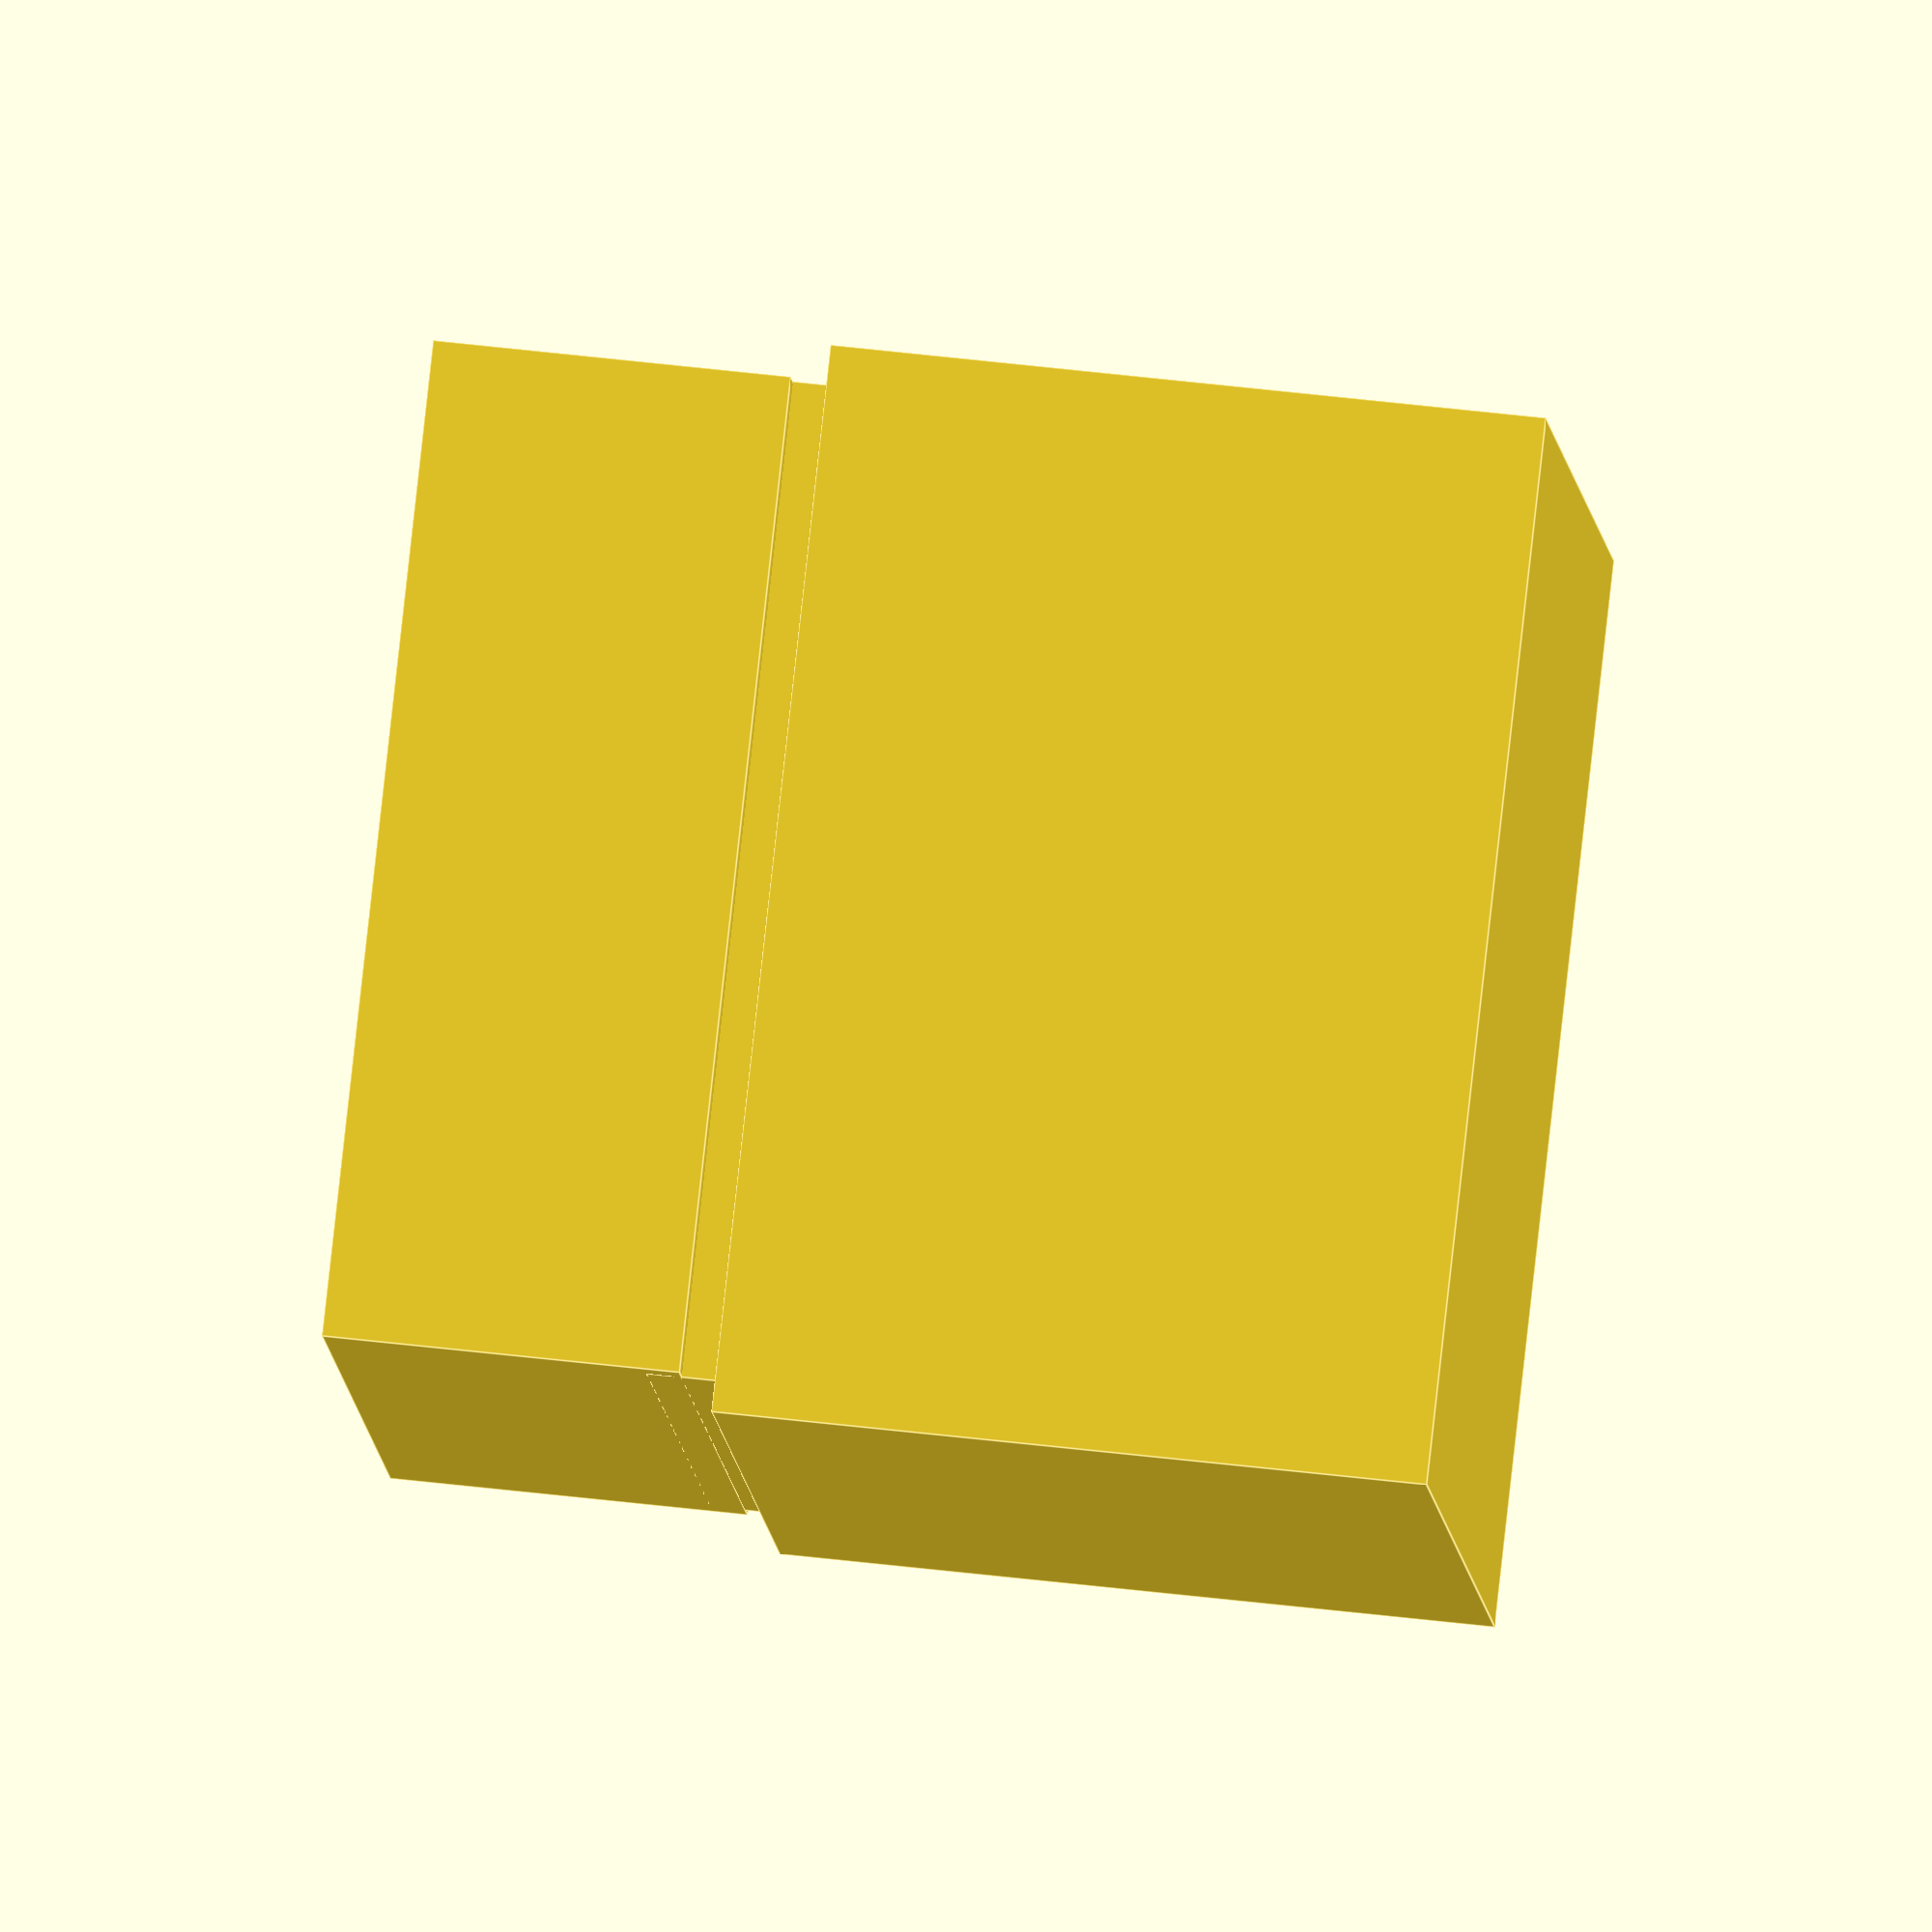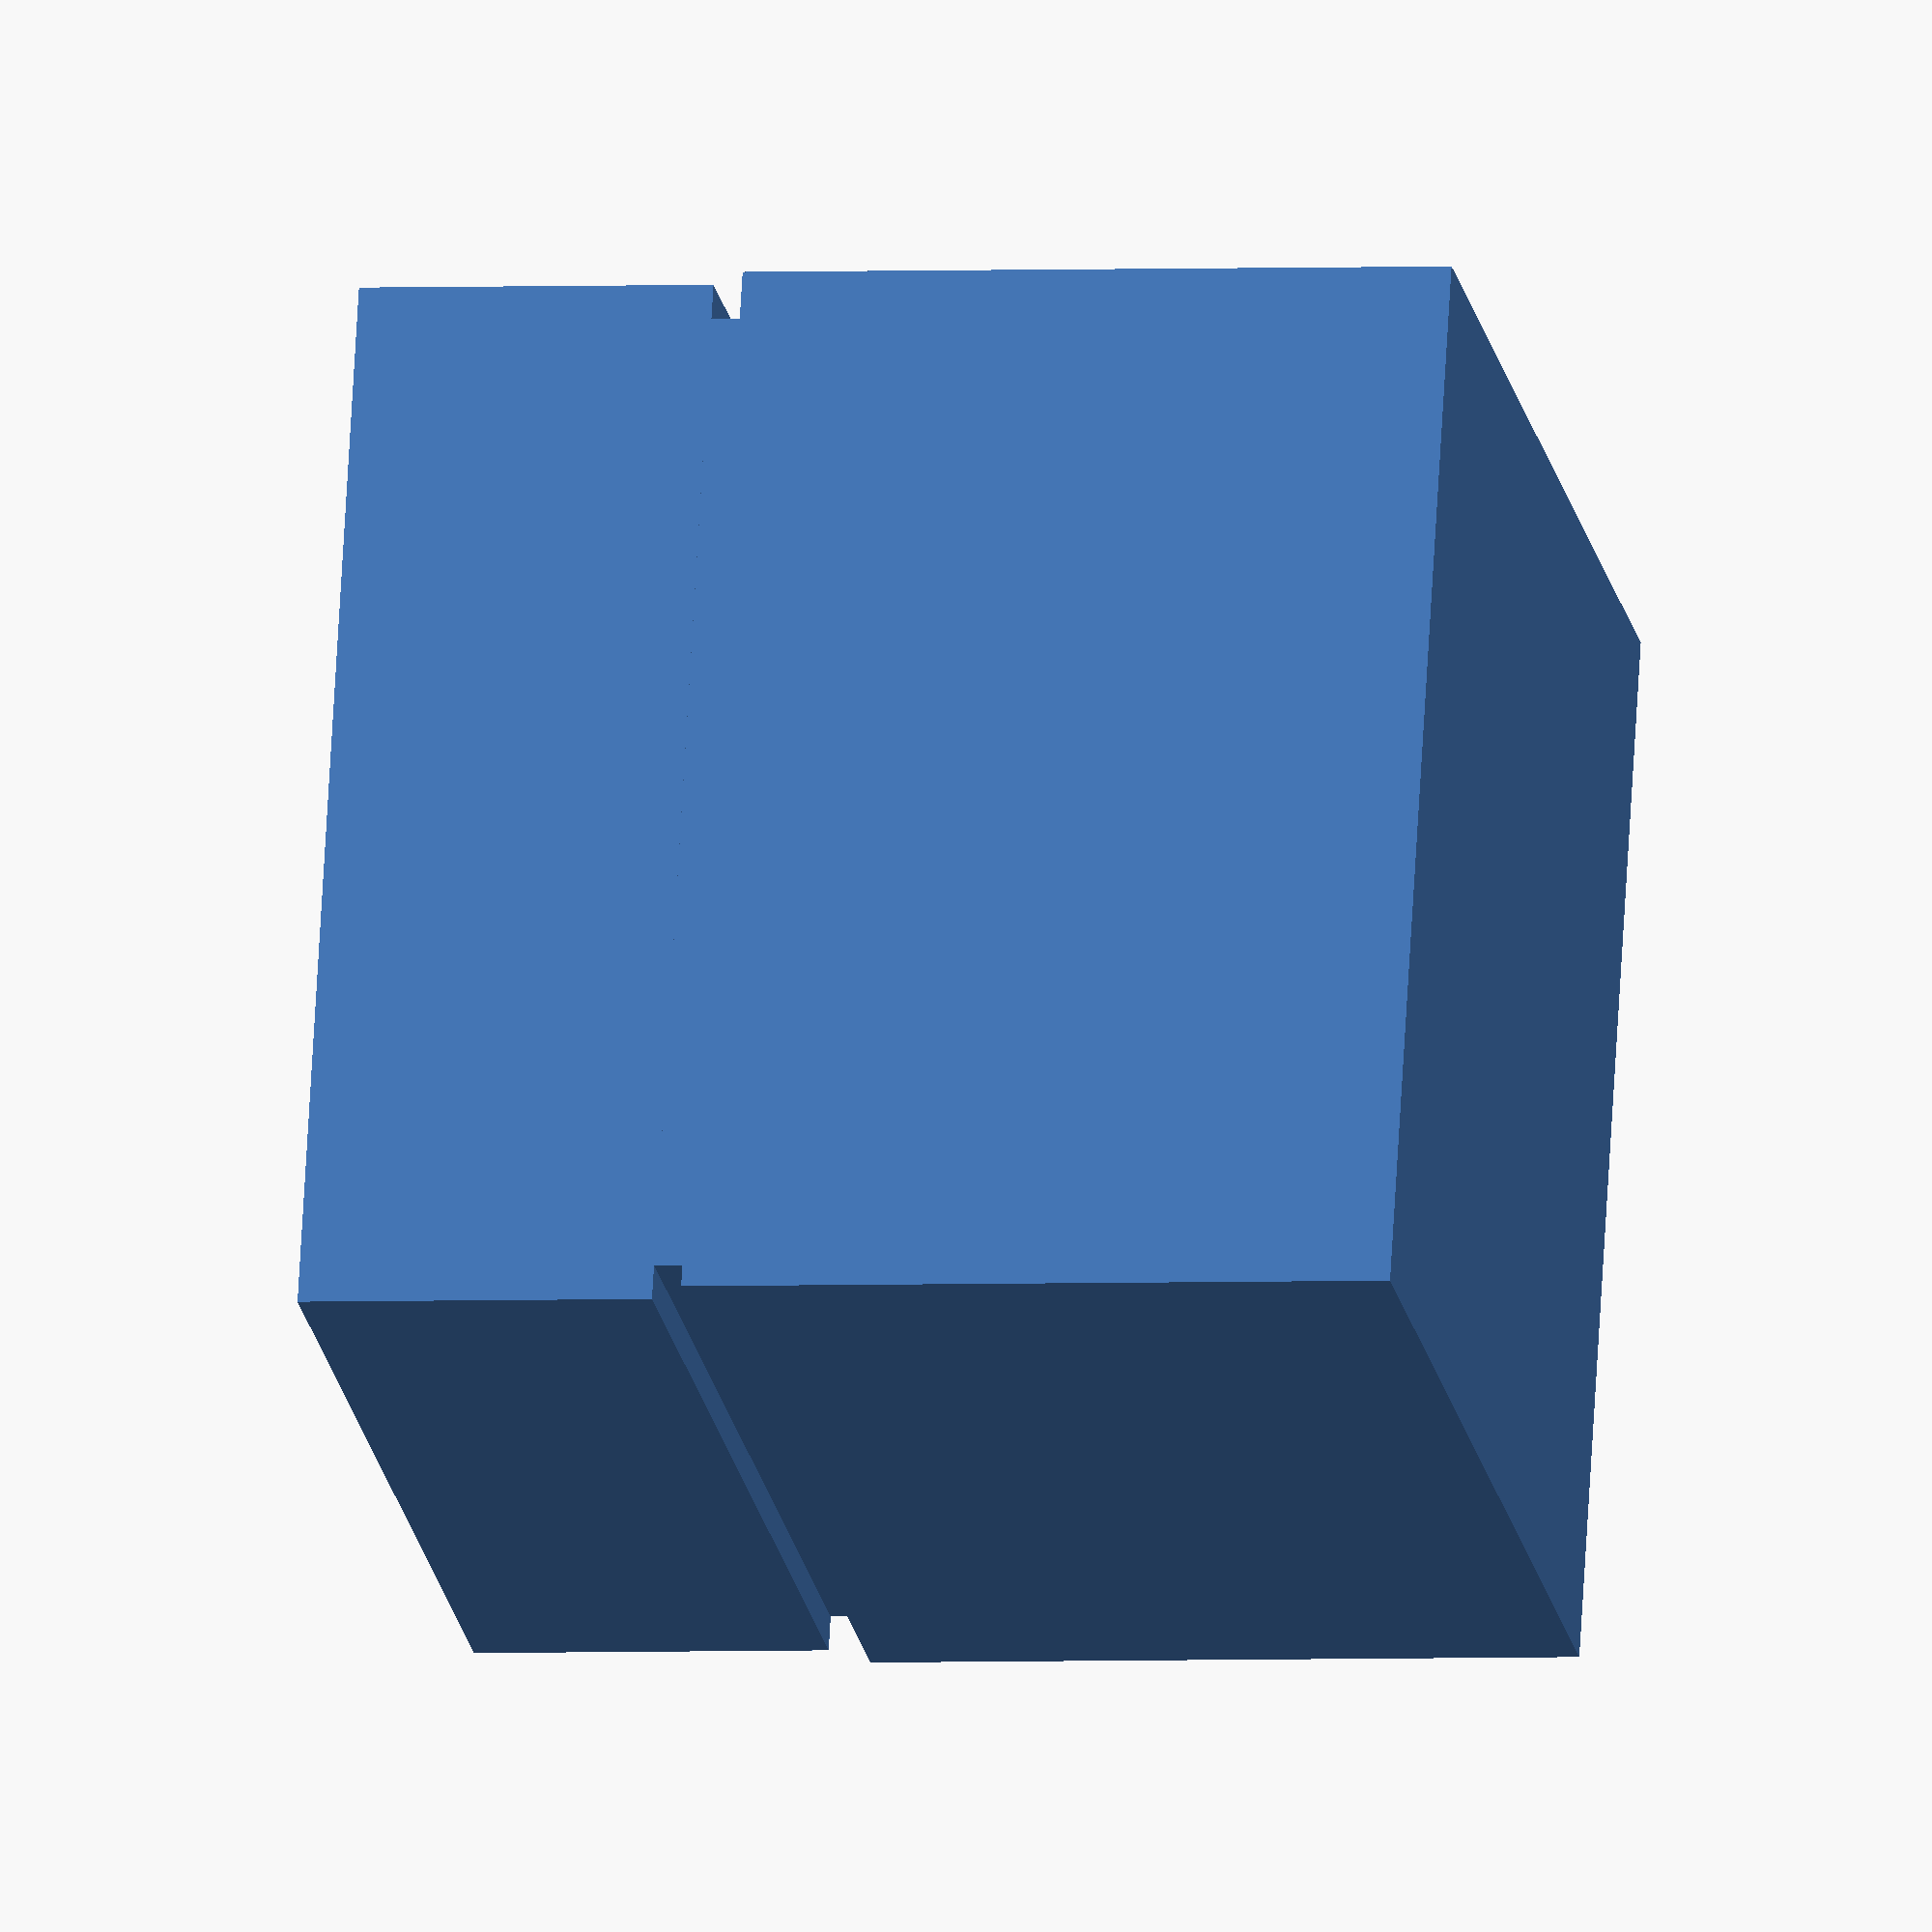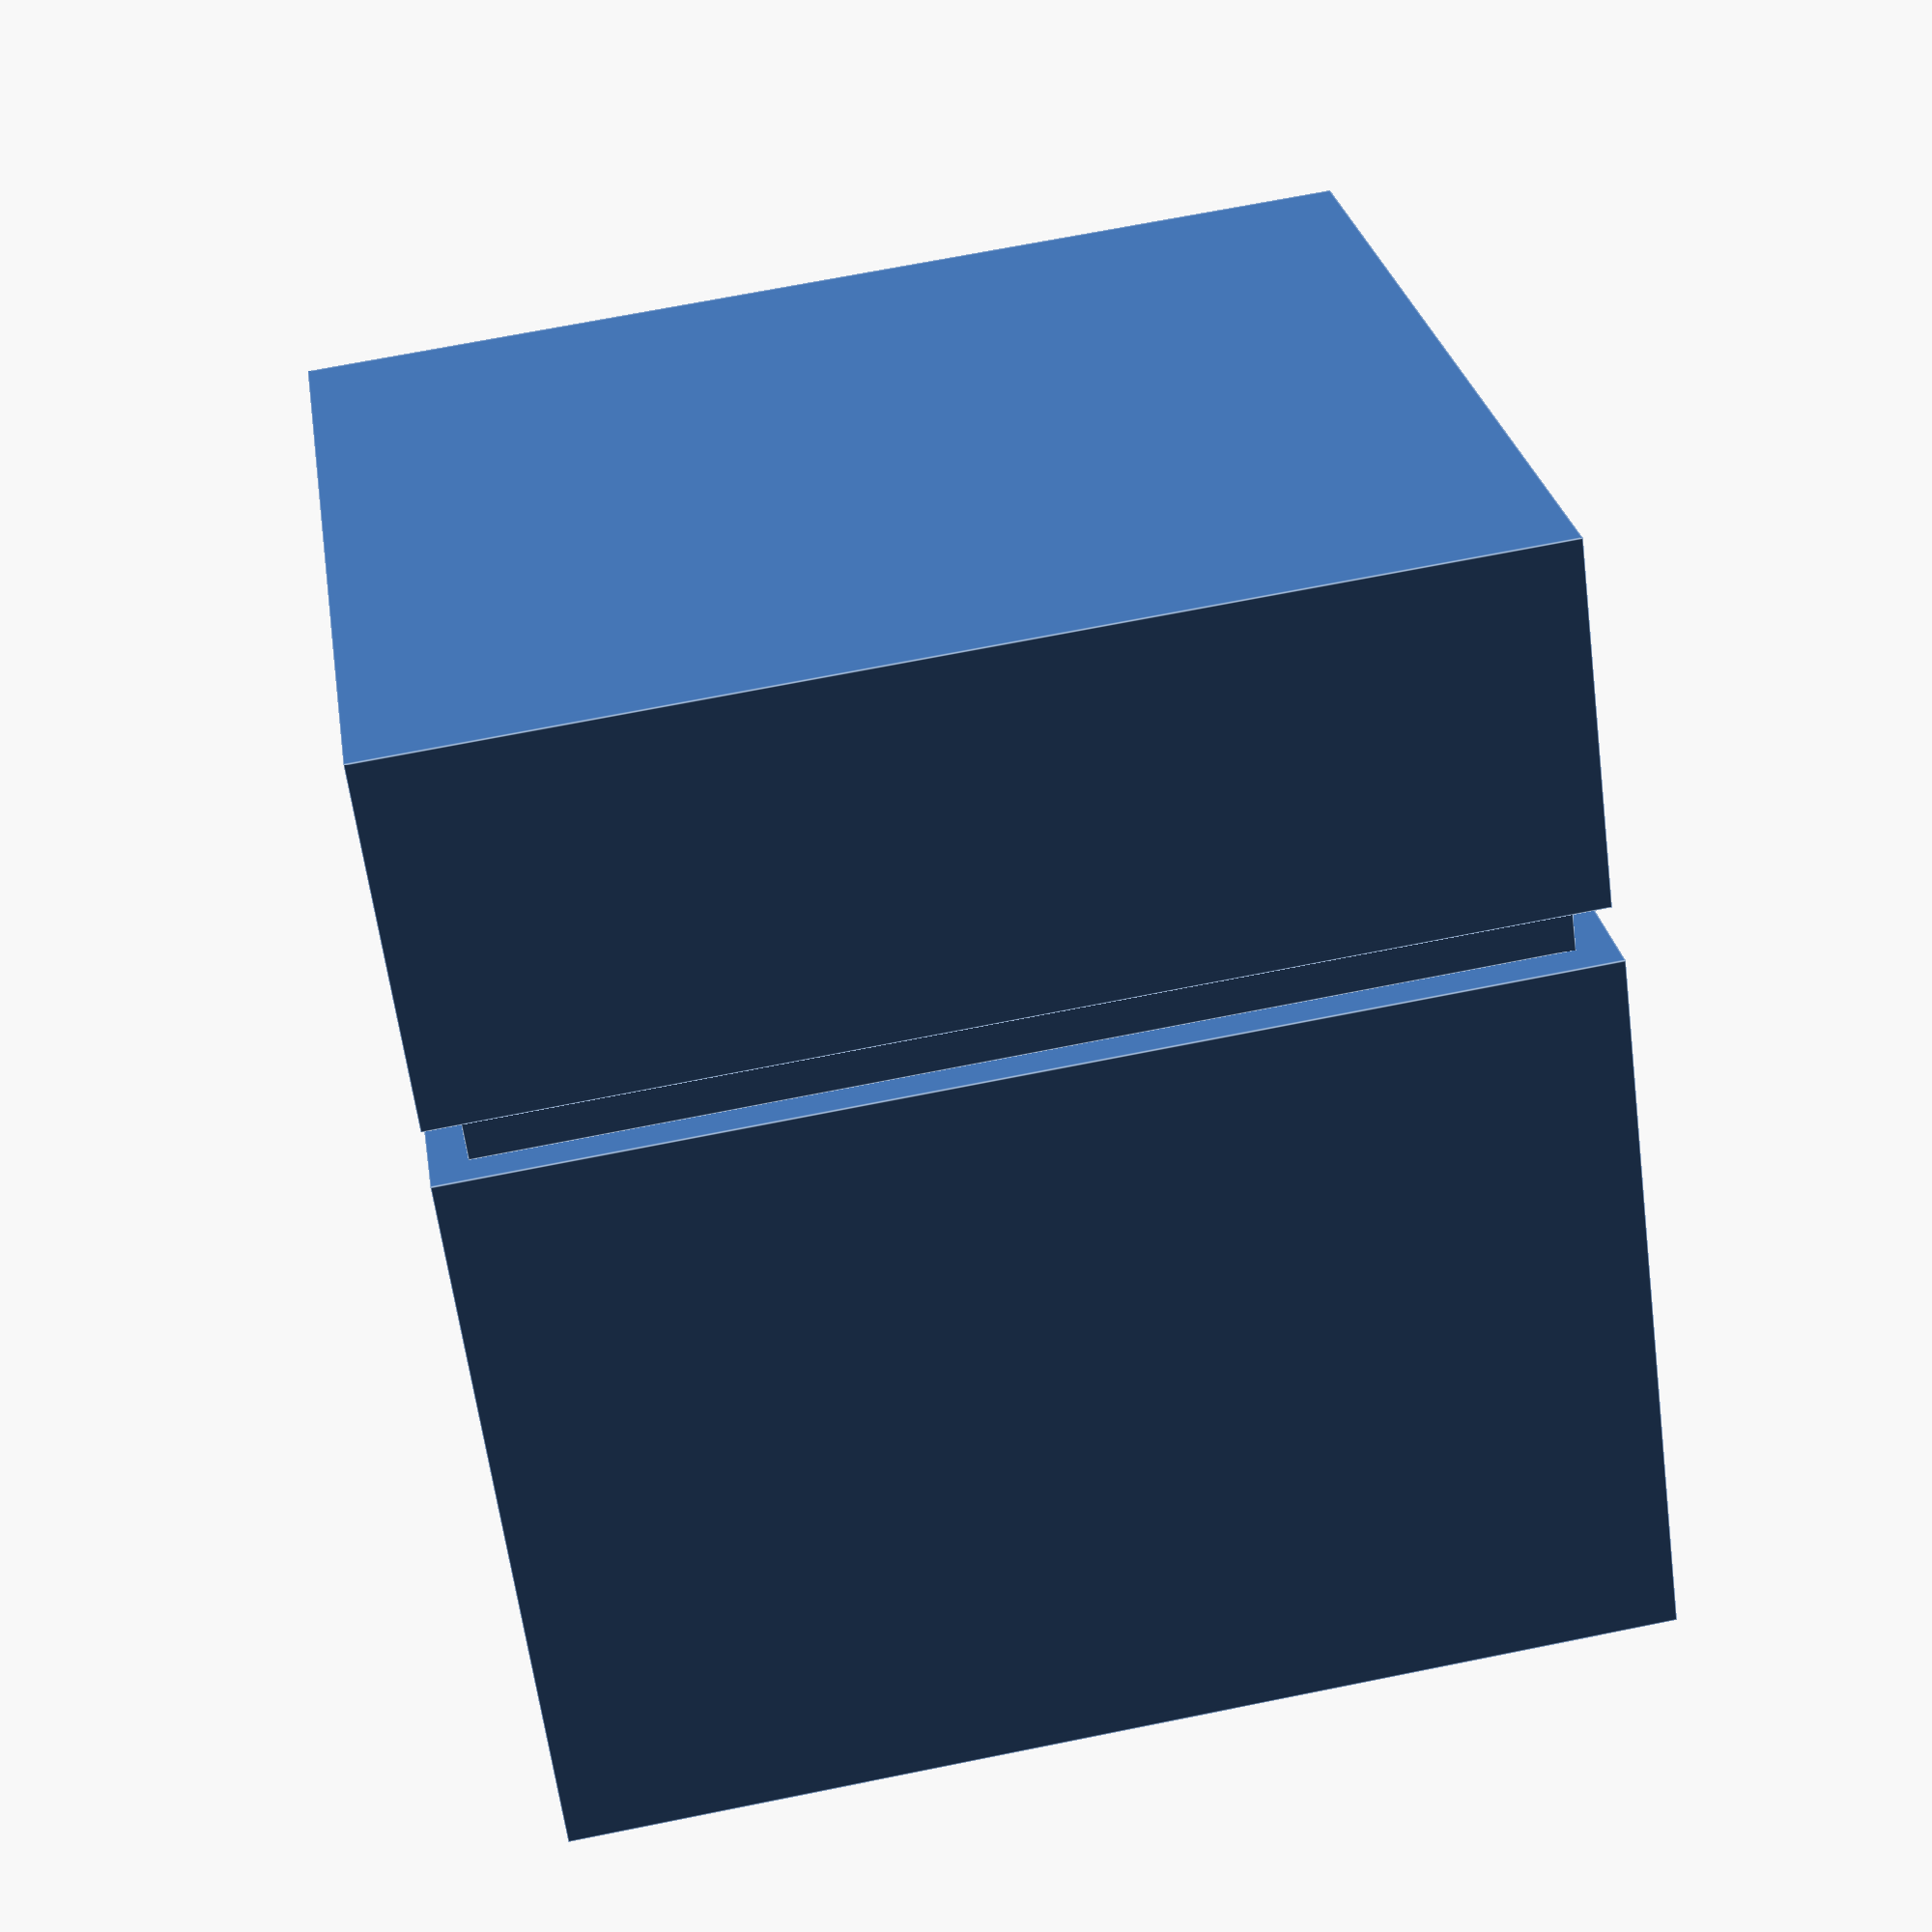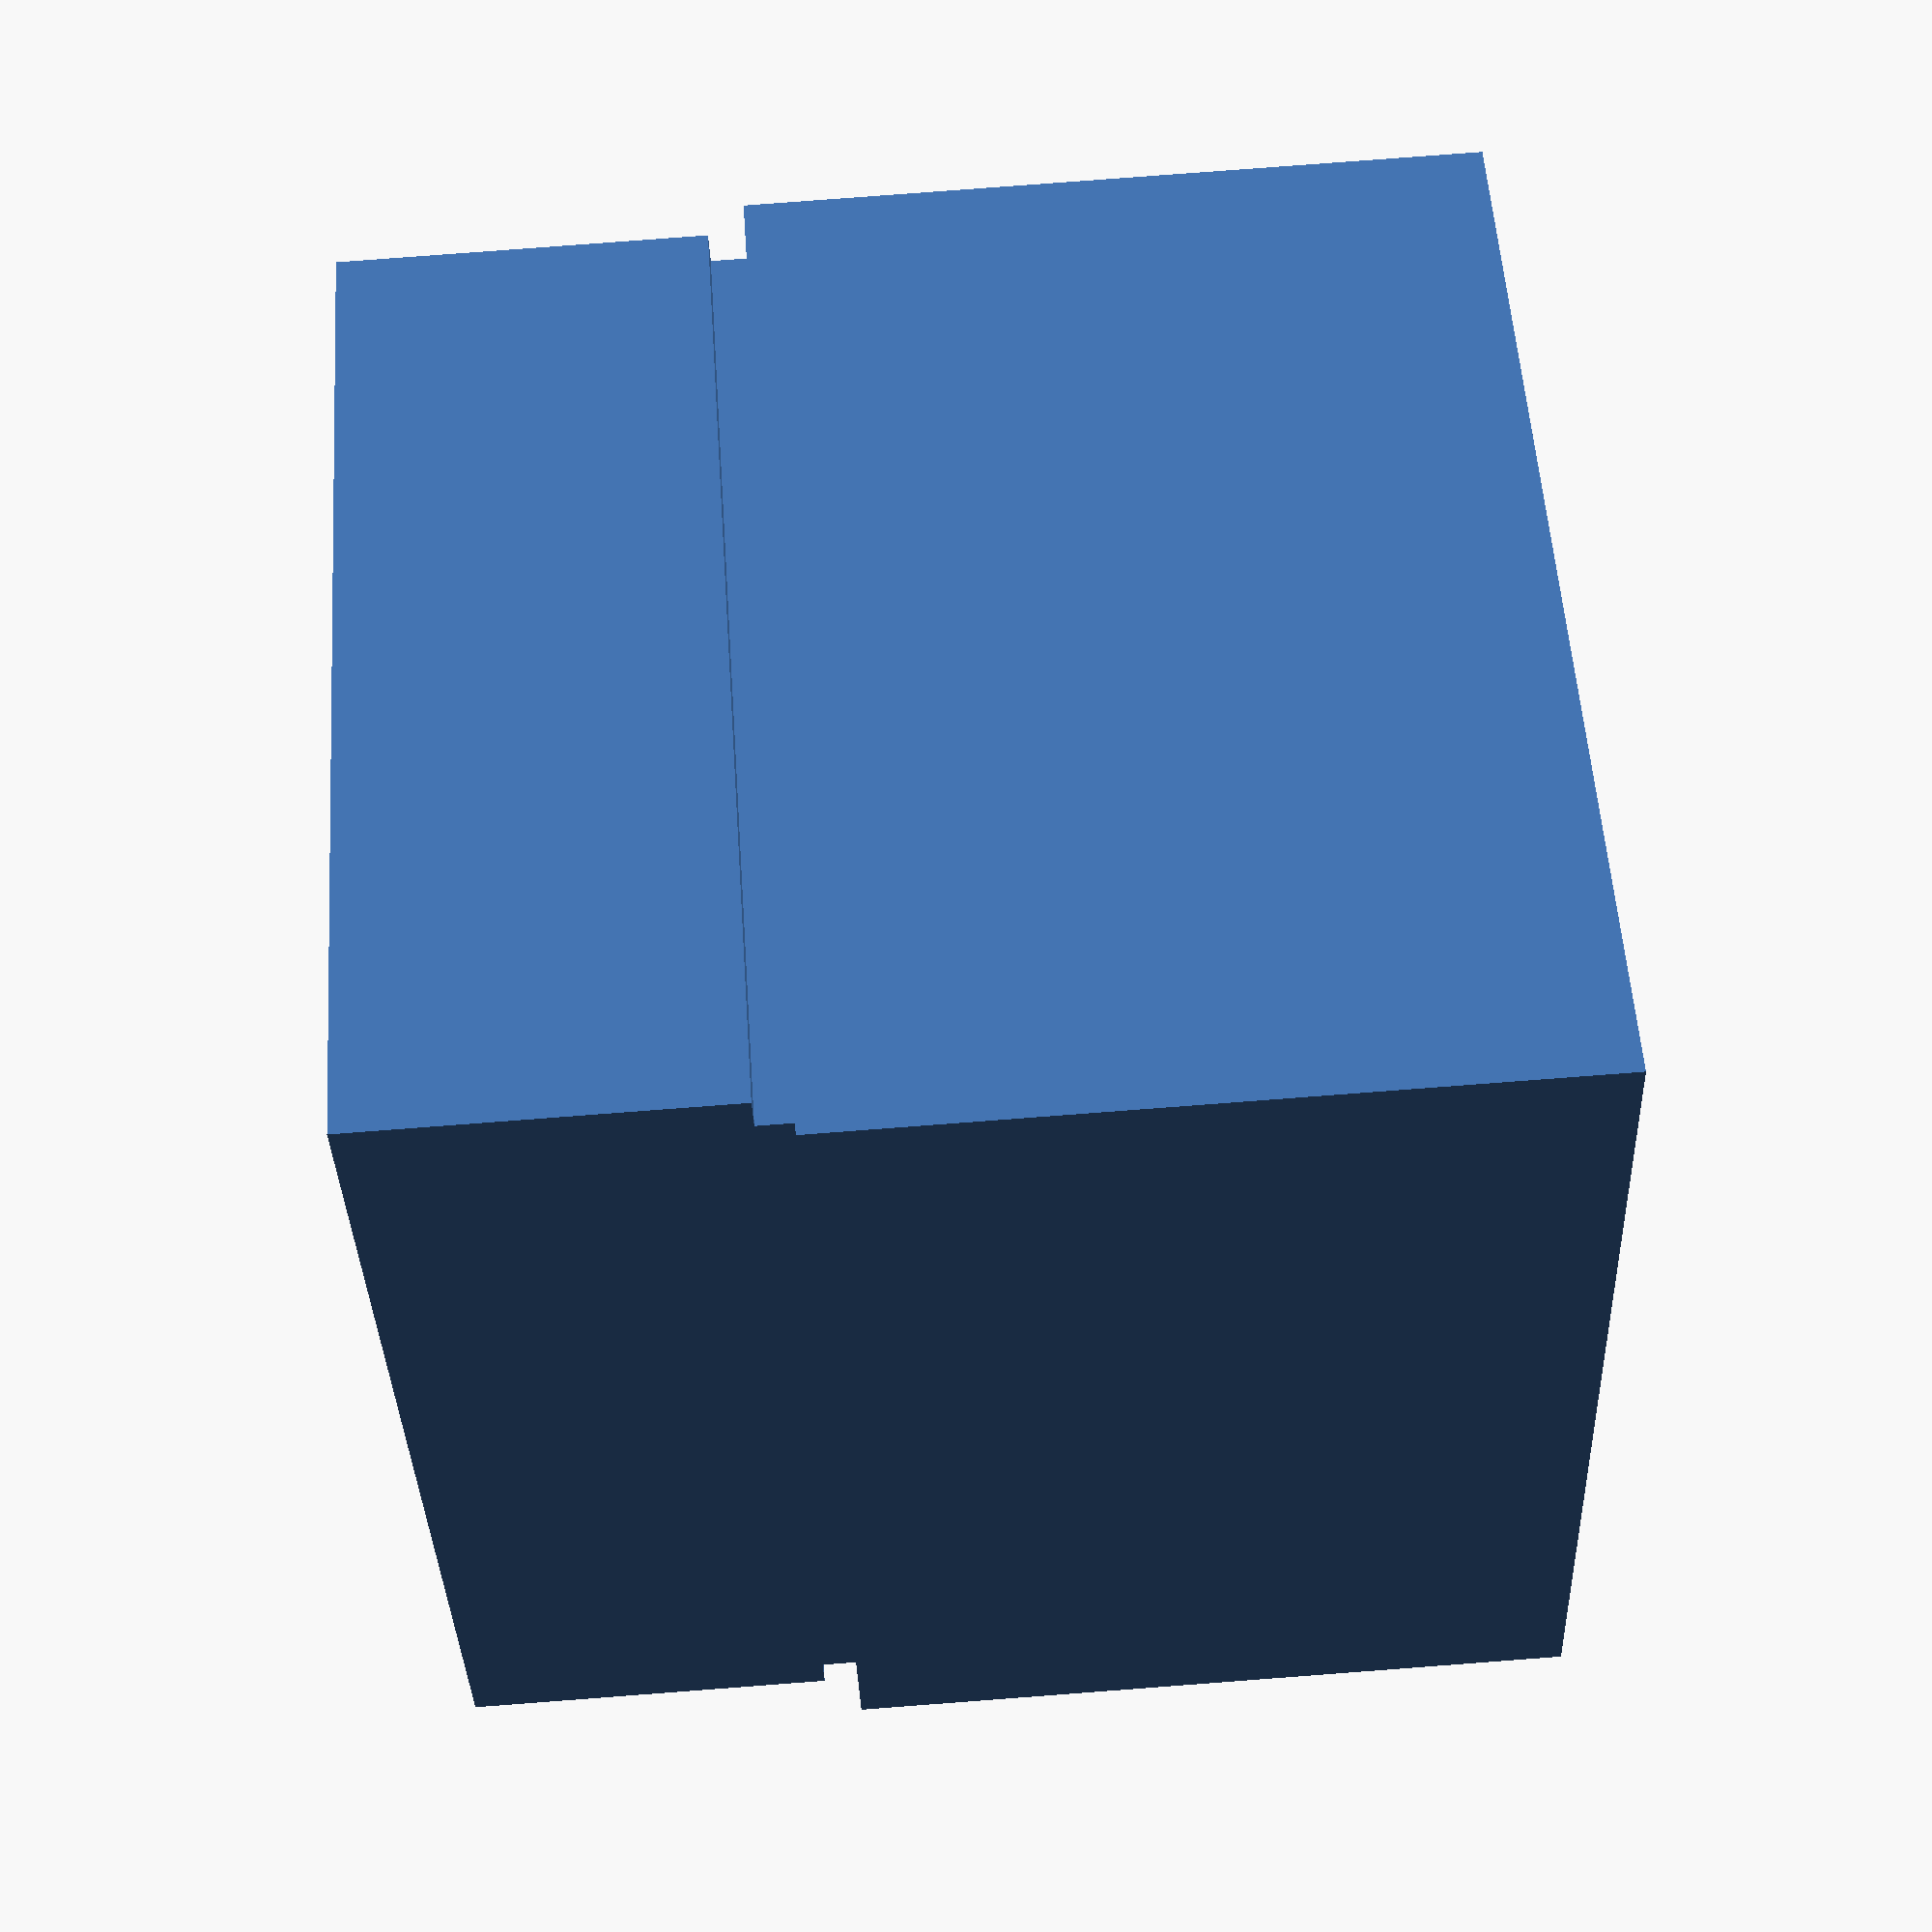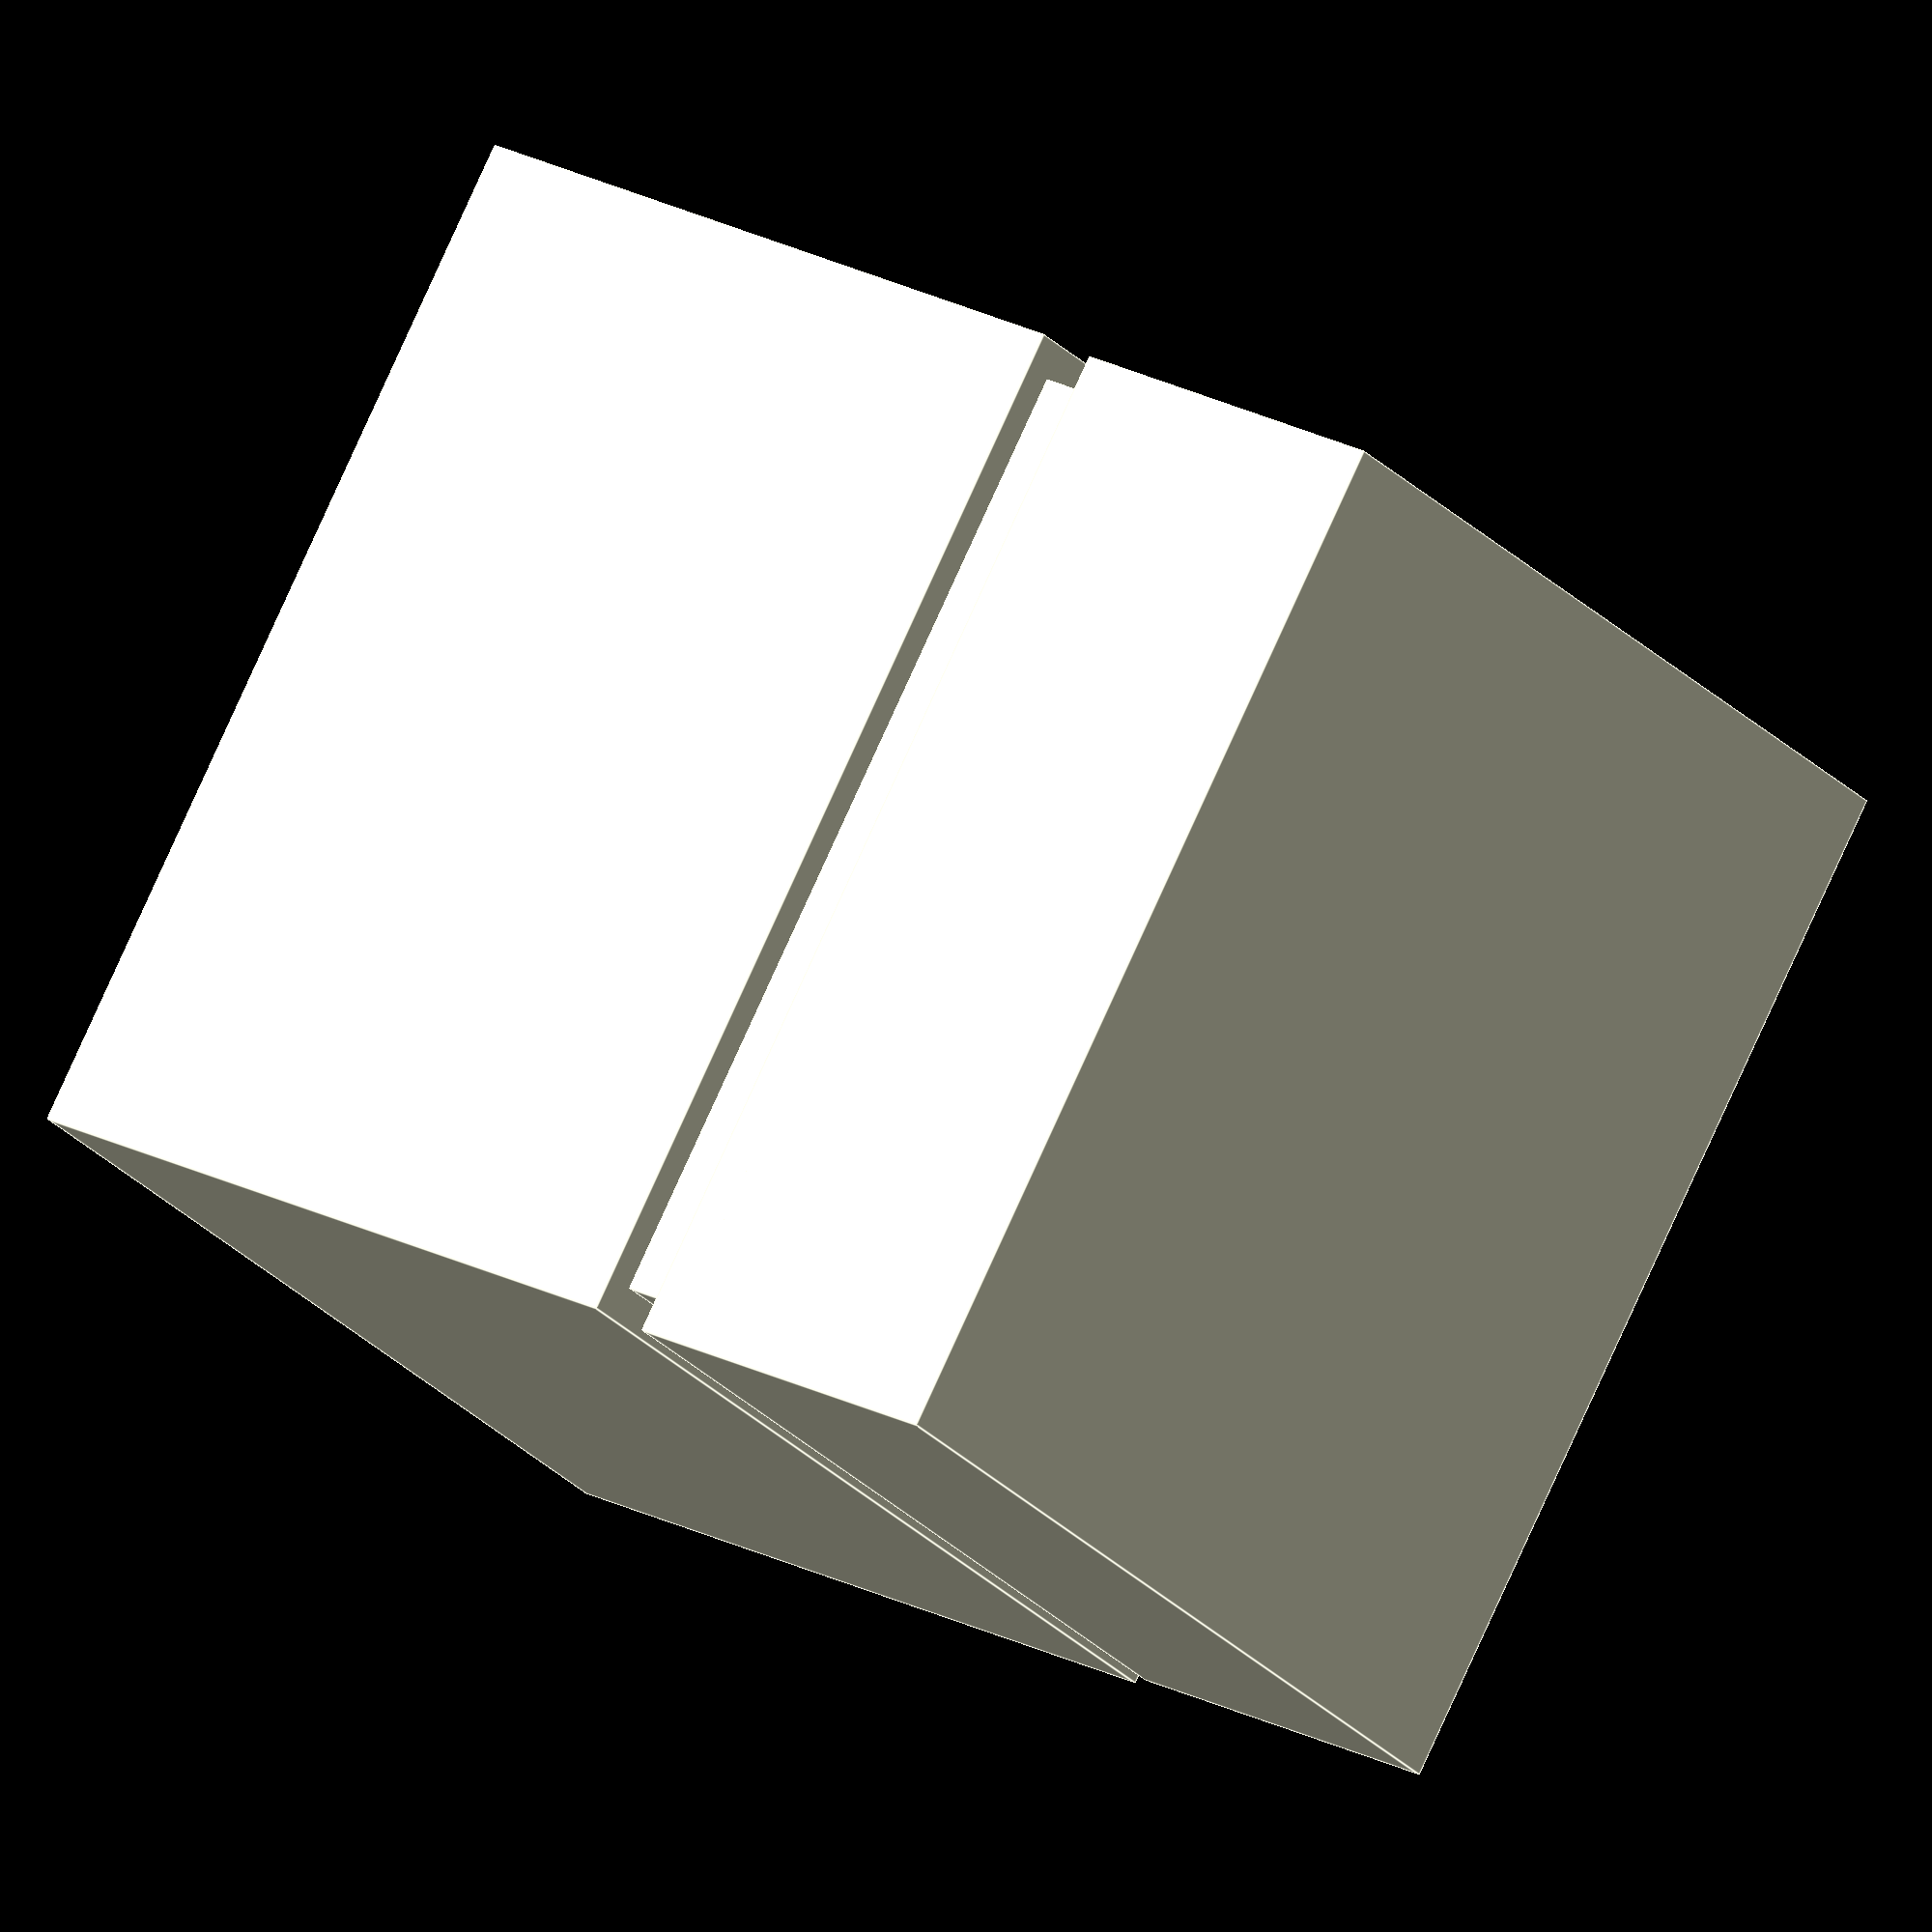
<openscad>
union () {
  translate ([0, 0, -0.5]) {
    cube ([14, 14, 1], center=true);
  }
  translate ([0, 0, -3]) {
    cube ([15, 14, 5], center=true);
  }
  translate ([0, 0, 5]) {
    cube ([15, 15, 10], center=true);
  }
}

</openscad>
<views>
elev=307.2 azim=60.2 roll=277.3 proj=o view=edges
elev=182.4 azim=108.0 roll=259.4 proj=o view=solid
elev=242.5 azim=8.7 roll=352.5 proj=p view=edges
elev=278.4 azim=116.7 roll=265.7 proj=p view=solid
elev=156.1 azim=50.3 roll=49.6 proj=o view=edges
</views>
